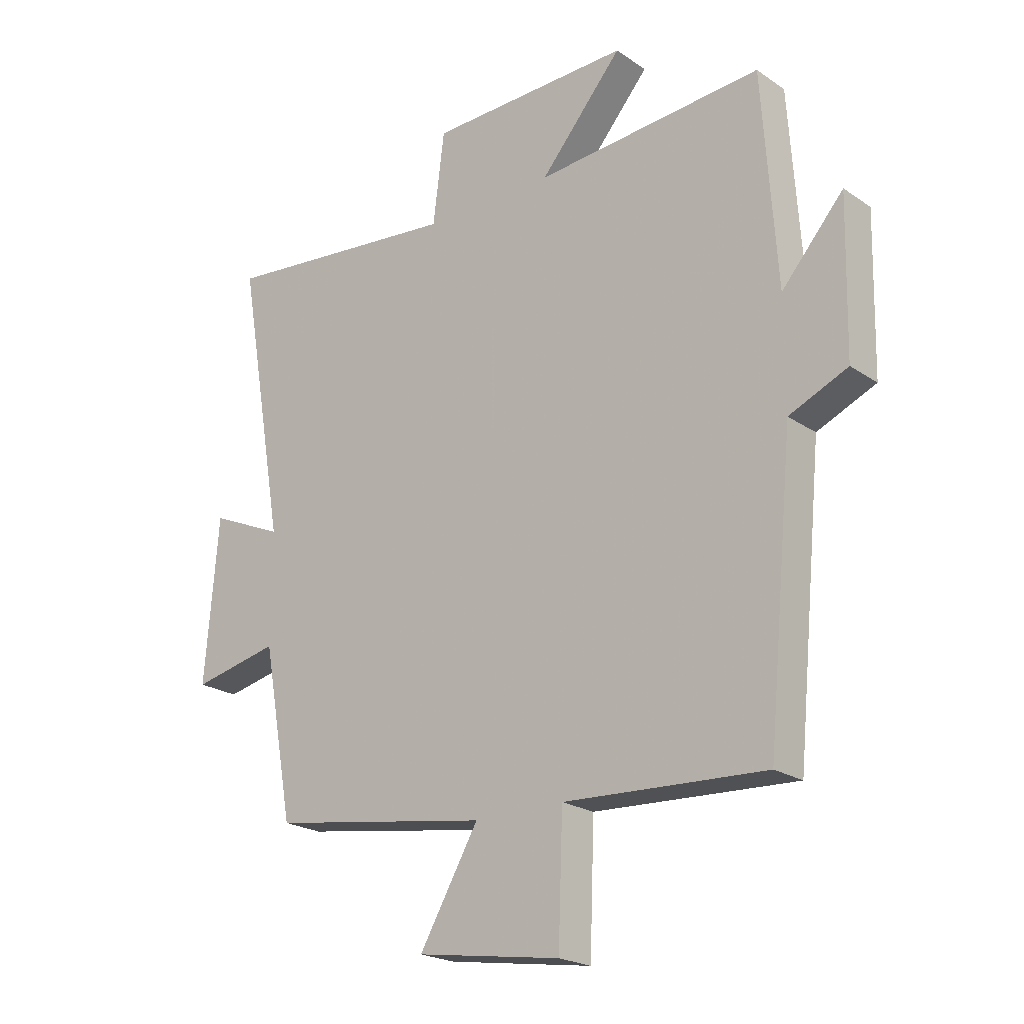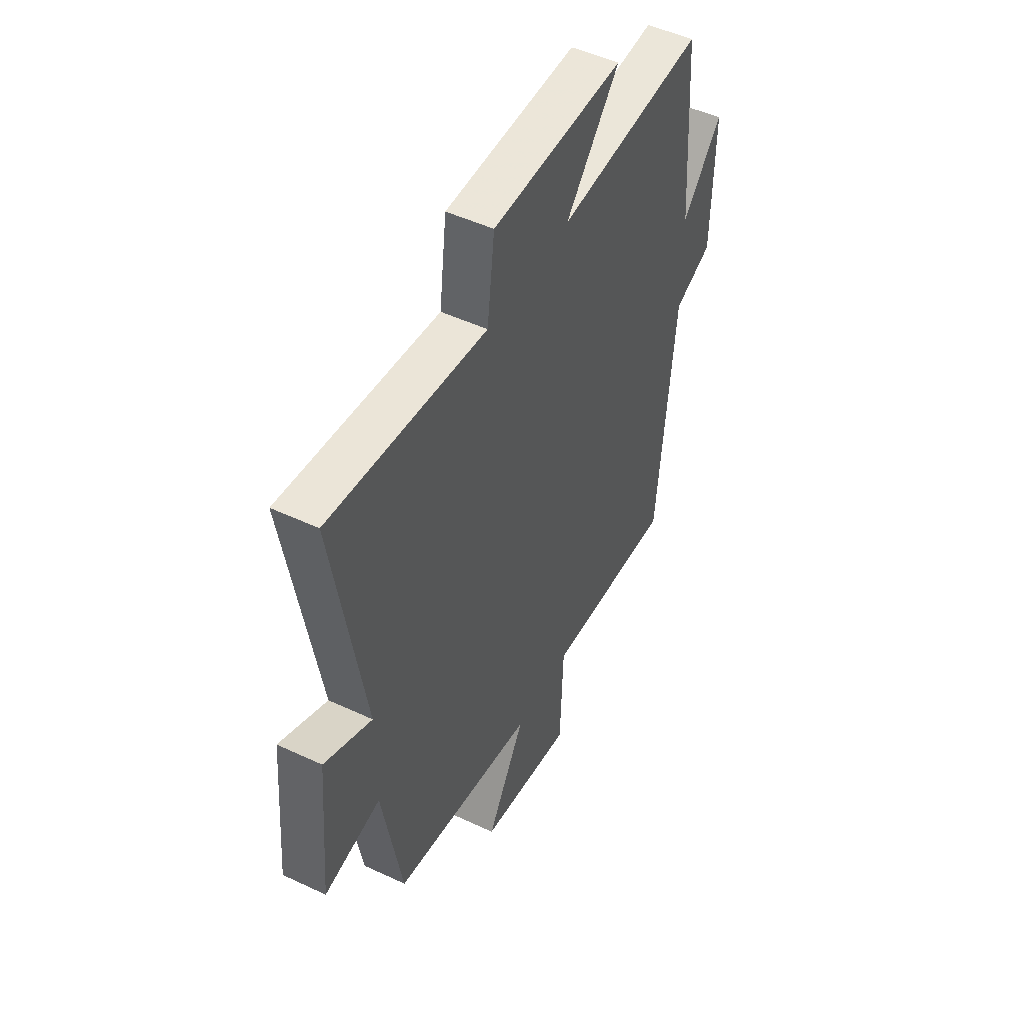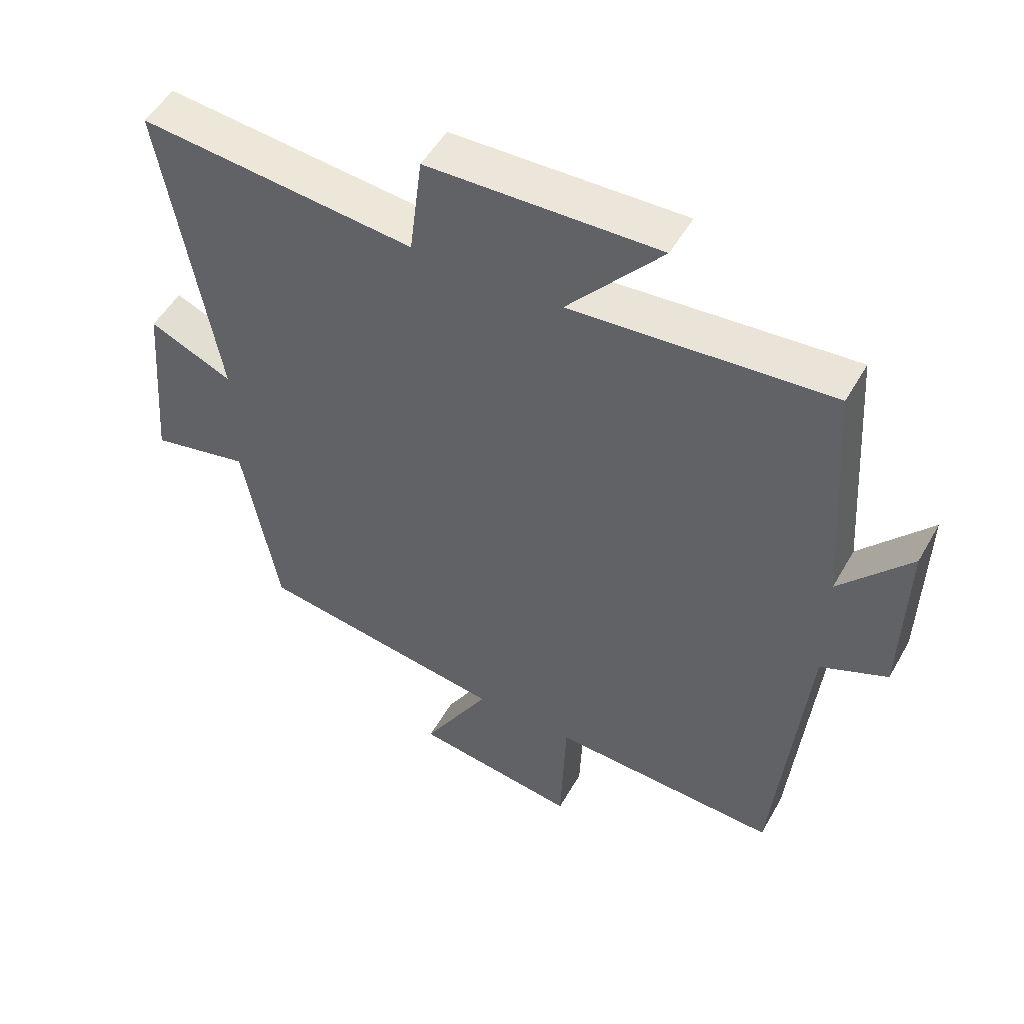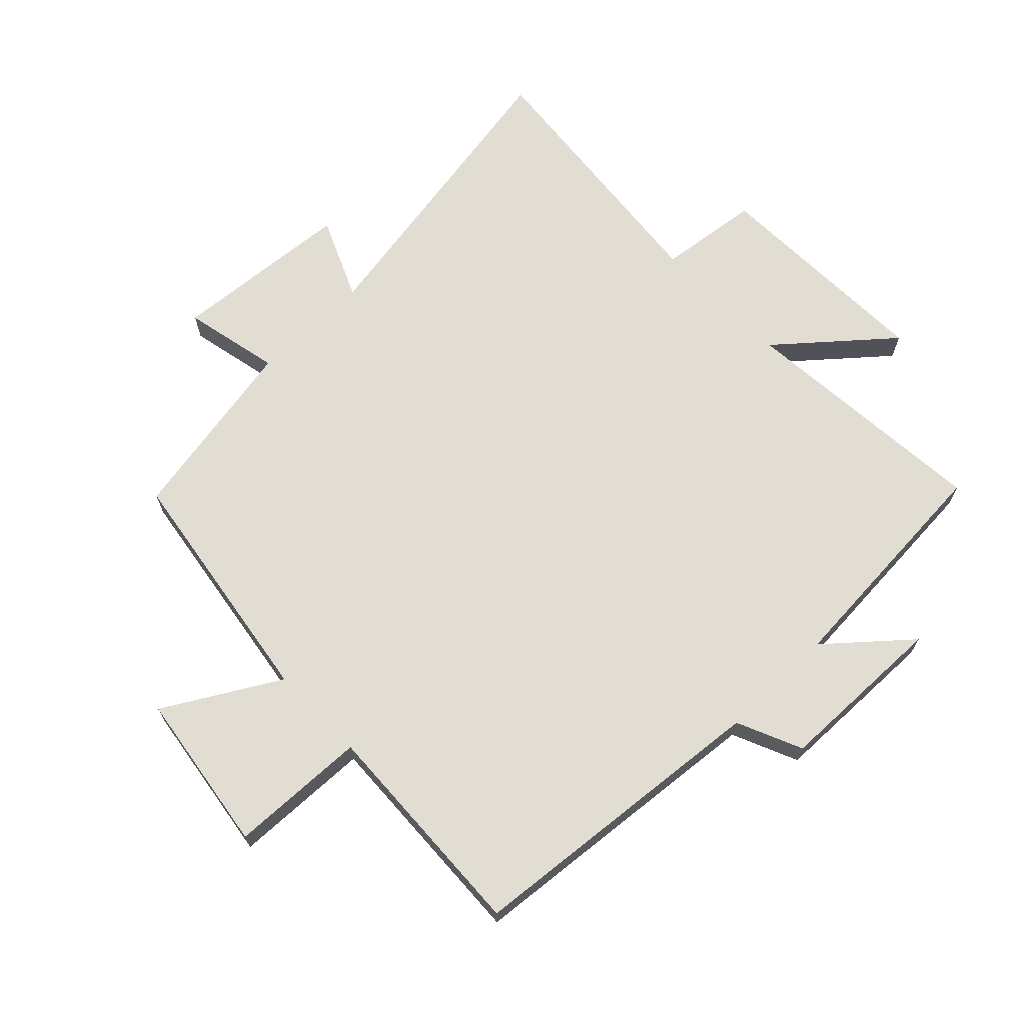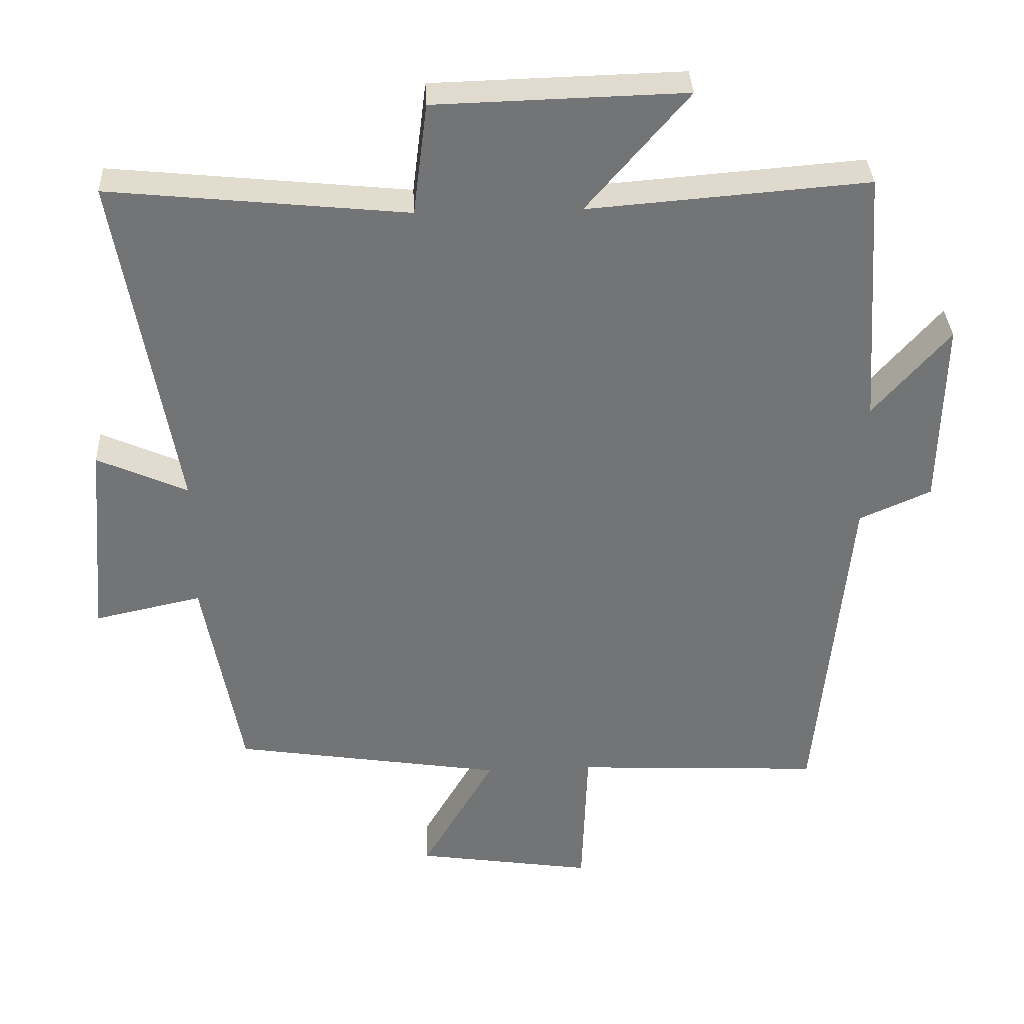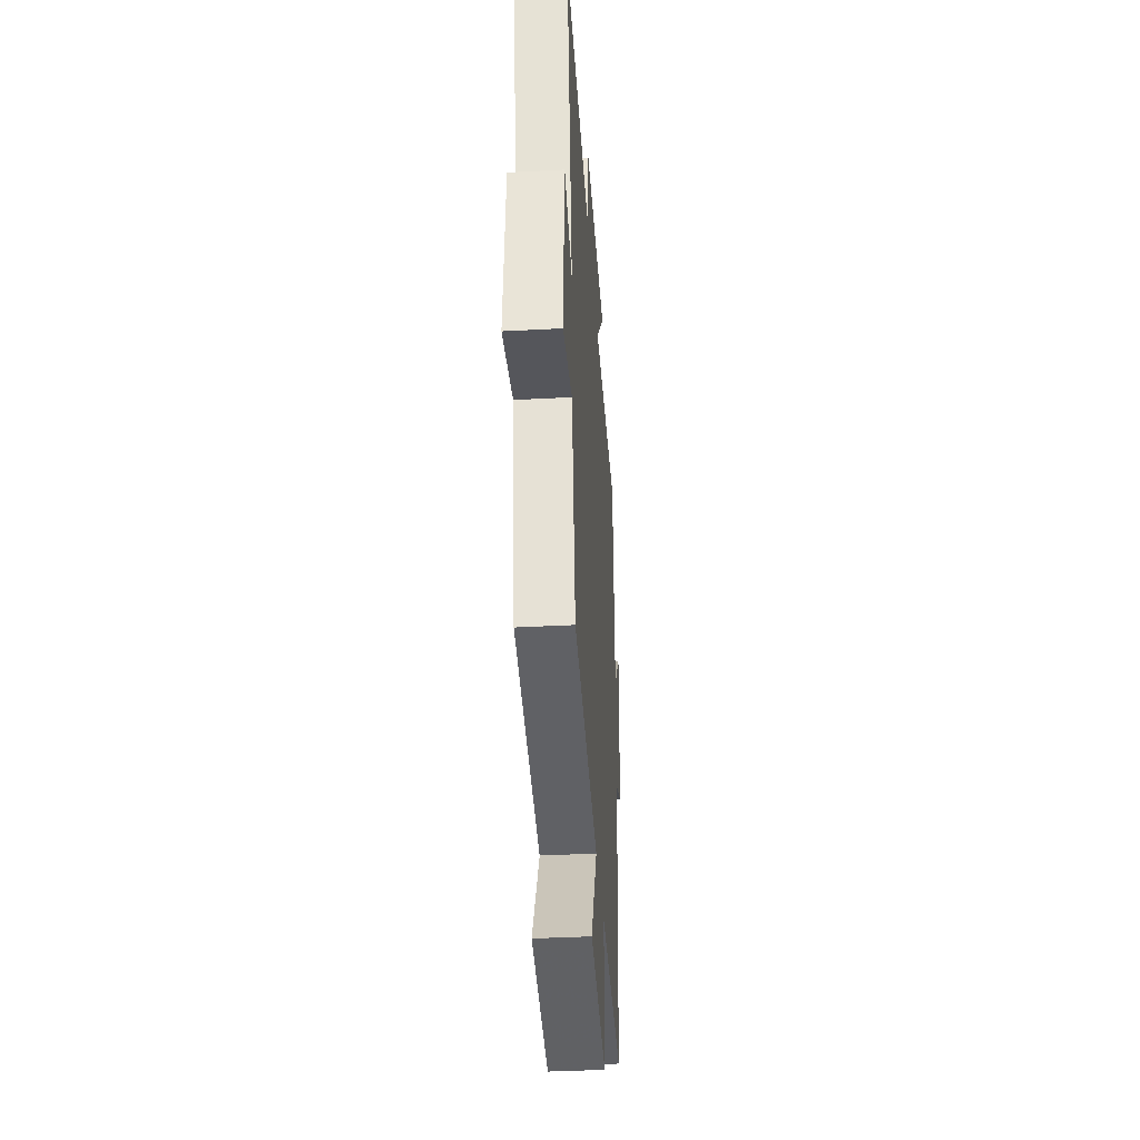
<metadata>
{"format":"obj","ext":"obj","renderer":"f3d","projection":"perspective","resolution":1024,"background":"white","views":[{"elev":-21.7,"azim":-139.8,"up":"+Z"},{"elev":49.2,"azim":117.5,"up":"+Z"},{"elev":51.0,"azim":-151.2,"up":"+Z"},{"elev":68.2,"azim":-134.1,"up":"+Y"},{"elev":34.2,"azim":177.3,"up":"+Z"},{"elev":-38.4,"azim":93.9,"up":"+Z"}]}
</metadata>
<code>
v 0.584 0.07 0.543
v 0.5 0.07 0.054
v 0.629 0.07 0.111
v 0.653 0.07 -0.175
v 0.5 0.07 -0.142
v 0.446 0.07 -0.44
v 0.059 0.07 -0.5
v 0.163 0.07 -0.679
v -0.091 0.07 -0.717
v -0.099 0.07 -0.5
v -0.453 0.07 -0.517
v -0.5 0.07 -0.028
v -0.603 0.07 0.017
v -0.609 0.07 0.287
v -0.5 0.07 0.162
v -0.475 0.07 0.532
v -0.074 0.07 0.5
v -0.22 0.07 0.67
v 0.138 0.07 0.66
v 0.158 0.07 0.5
v 0.584 0 0.543
v 0.5 0 0.054
v 0.629 0 0.111
v 0.653 0 -0.175
v 0.5 0 -0.142
v 0.446 0 -0.44
v 0.059 0 -0.5
v 0.163 0 -0.679
v -0.091 0 -0.717
v -0.099 0 -0.5
v -0.453 0 -0.517
v -0.5 0 -0.028
v -0.603 0 0.017
v -0.609 0 0.287
v -0.5 0 0.162
v -0.475 0 0.532
v -0.074 0 0.5
v -0.22 0 0.67
v 0.138 0 0.66
v 0.158 0 0.5
f 17 18 19 20
f 15 16 17
f 15 17 20
f 12 13 14 15
f 20 1 2
f 15 20 2
f 12 15 2
f 11 12 2
f 10 11 2
f 7 8 9 10
f 7 10 2
f 6 7 2
f 5 6 2
f 2 3 4 5
f 40 39 38 37
f 37 36 35
f 40 37 35
f 35 34 33 32
f 22 21 40
f 22 40 35
f 22 35 32
f 22 32 31
f 22 31 30
f 30 29 28 27
f 22 30 27
f 22 27 26
f 22 26 25
f 25 24 23 22
f 1 21 22 2
f 2 22 23 3
f 3 23 24 4
f 4 24 25 5
f 5 25 26 6
f 6 26 27 7
f 7 27 28 8
f 8 28 29 9
f 9 29 30 10
f 10 30 31 11
f 11 31 32 12
f 12 32 33 13
f 13 33 34 14
f 14 34 35 15
f 15 35 36 16
f 16 36 37 17
f 17 37 38 18
f 18 38 39 19
f 19 39 40 20
f 20 40 21 1

</code>
